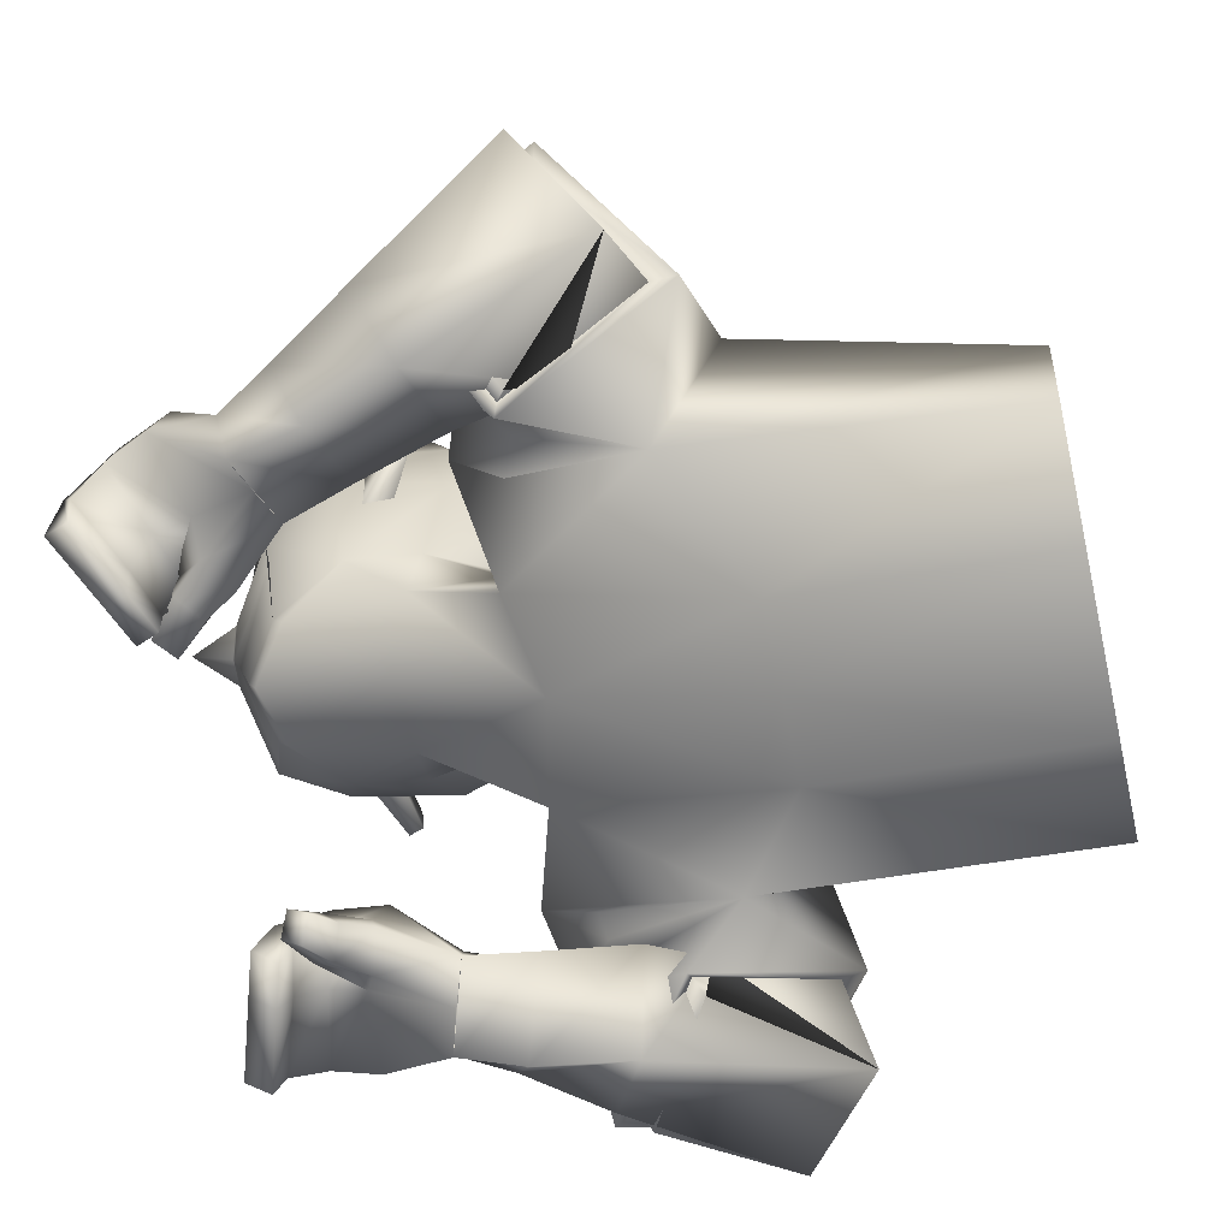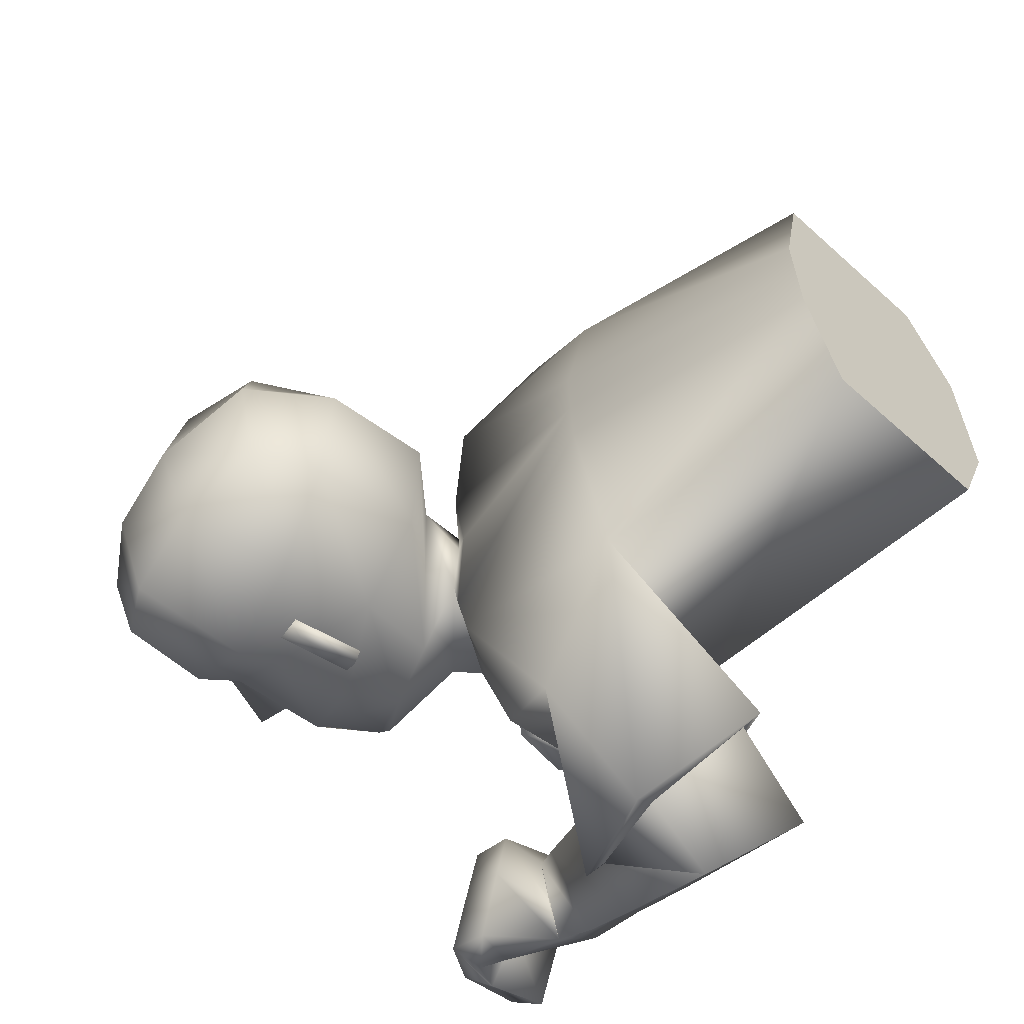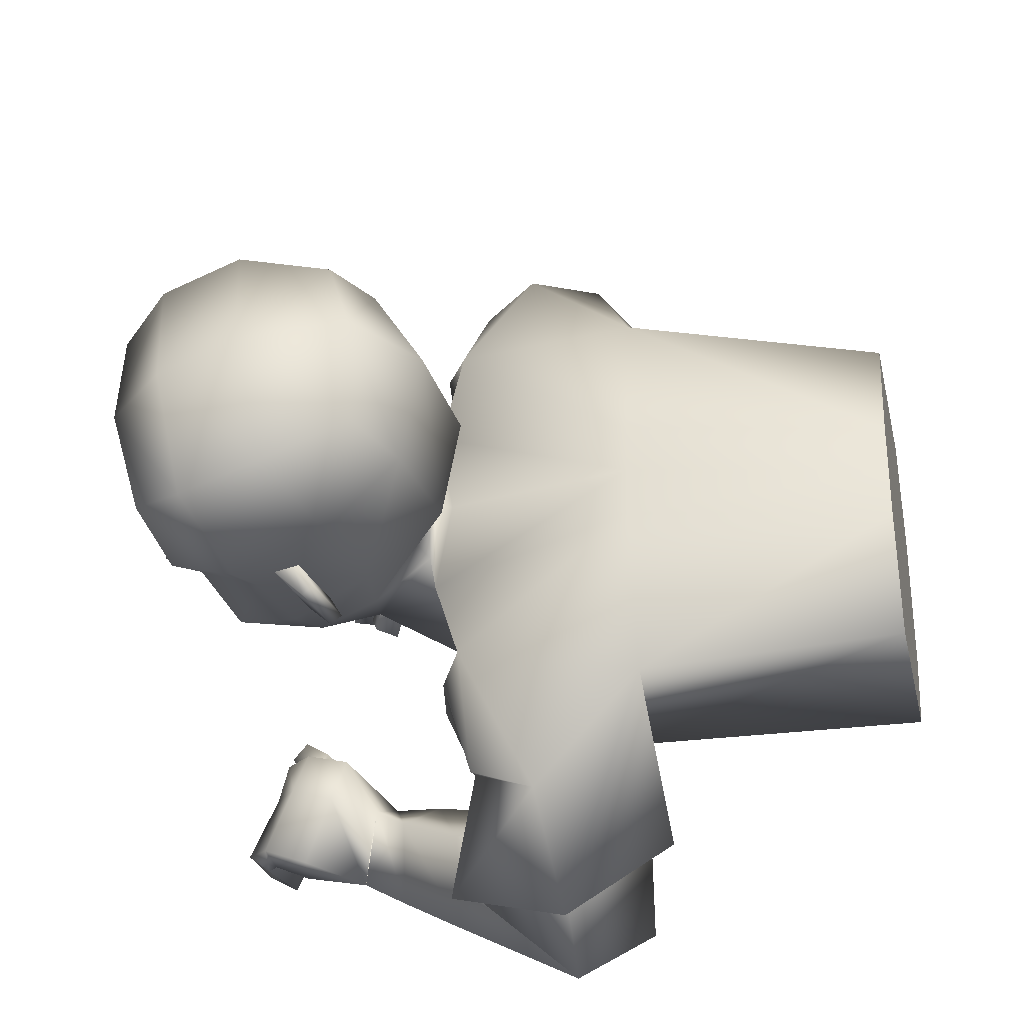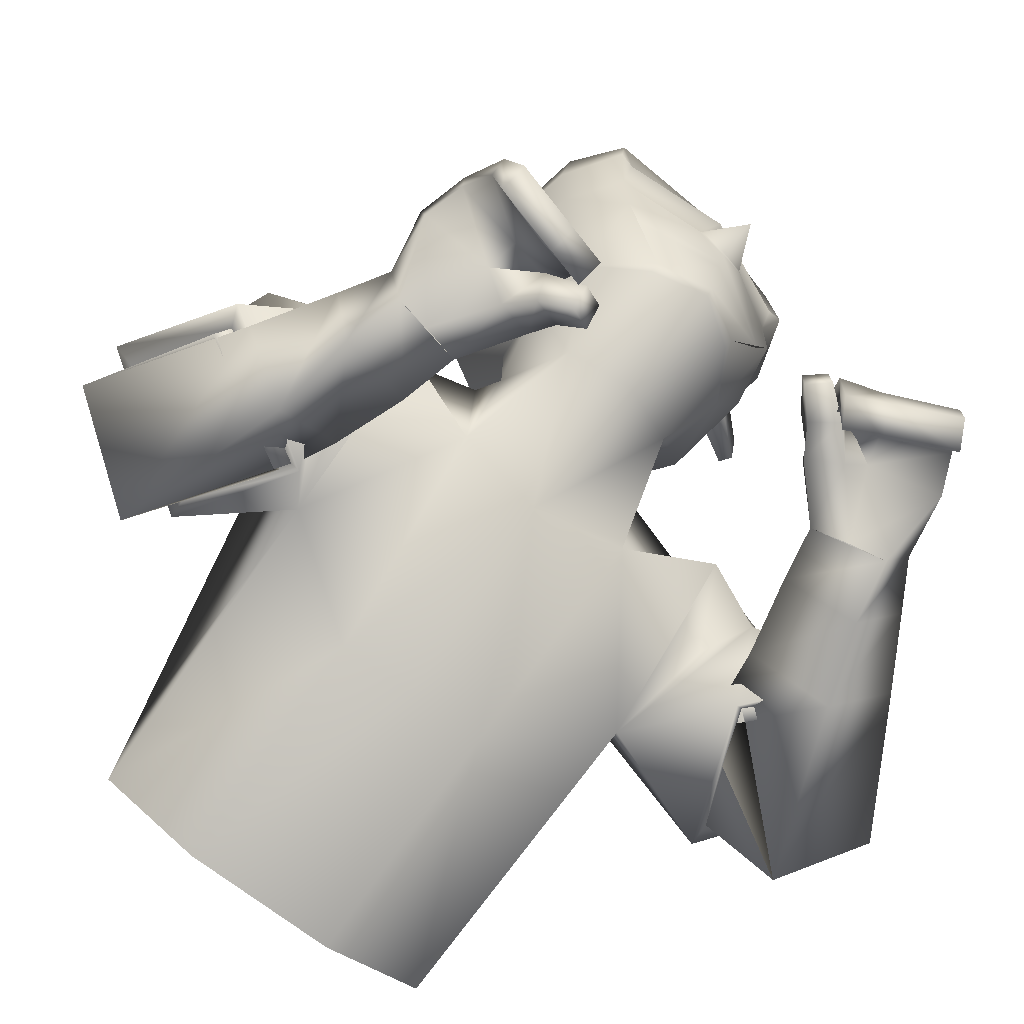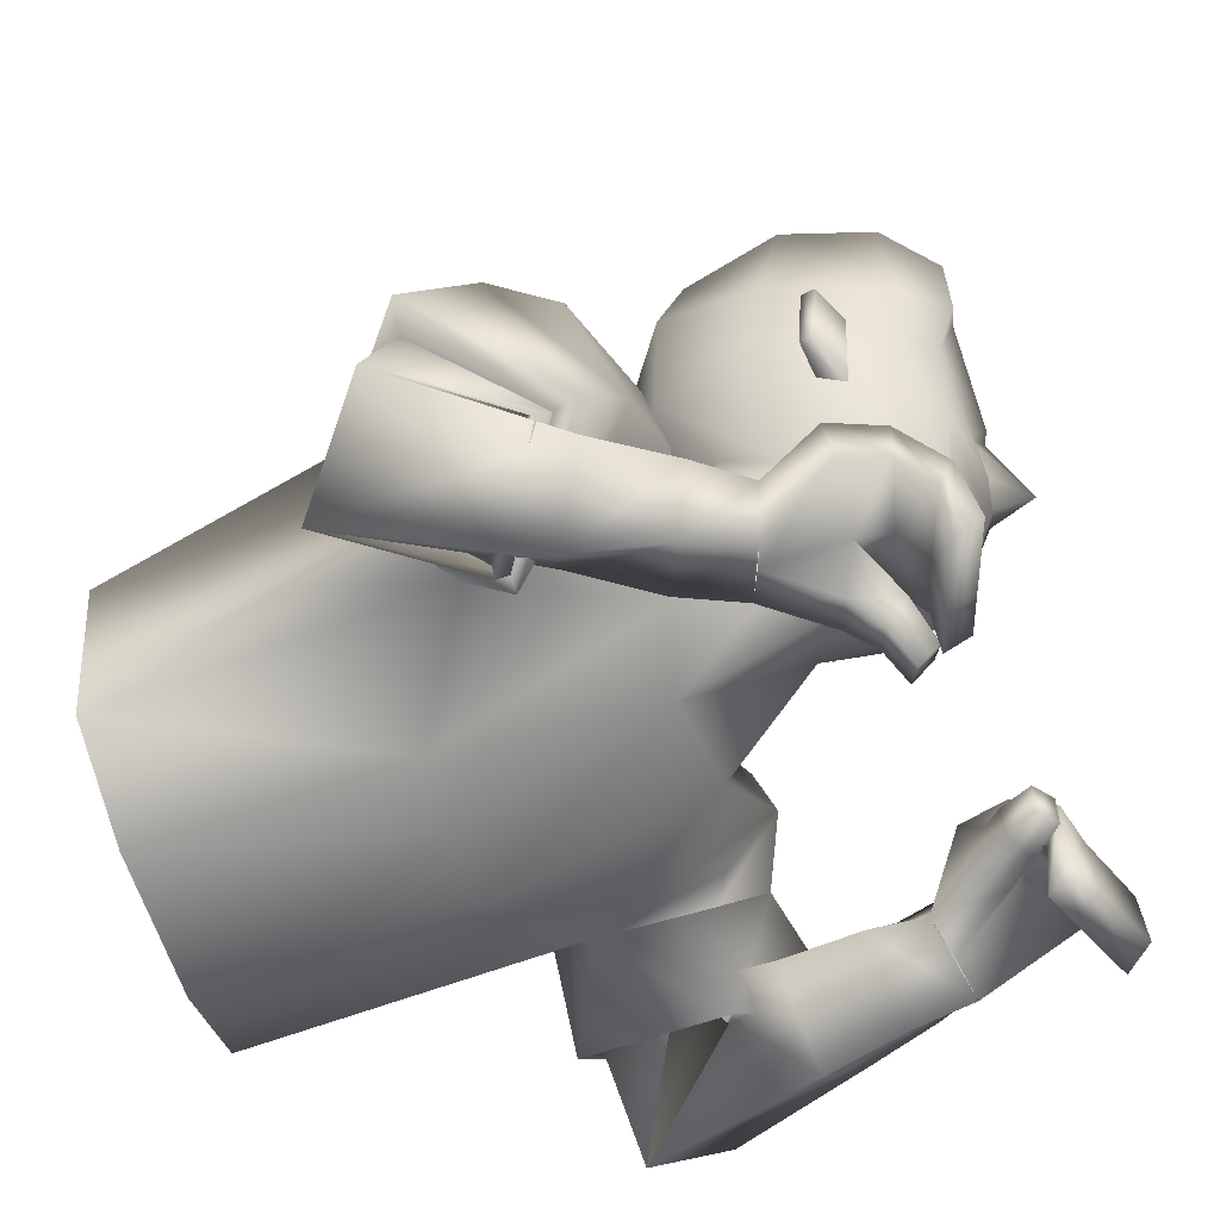
<metadata>
{"format":"obj","ext":"obj","renderer":"f3d","projection":"perspective","resolution":1024,"background":"white","views":[{"elev":-77.7,"azim":-170.1,"up":"+Y"},{"elev":-61.3,"azim":-127.4,"up":"+Z"},{"elev":-39.2,"azim":-160.9,"up":"+Z"},{"elev":-71.3,"azim":52.0,"up":"+Y"},{"elev":-52.5,"azim":13.5,"up":"+Y"}]}
</metadata>
<code>
v 0.2486 0.2536 -0.009801
v 0.2576 0.2873 -0.01165
v 0.2168 0.2757 -0.0836
v 0.2392 0.2792 0.06914
v 0.2301 0.2801 -0.007567
v 0.0173 0.2904 0.1669
v 0.06605 0.1775 0.179
v -0.07905 0.08984 0.1663
v -0.1365 0.2609 0.188
v 0.04297 0.279 0.08386
v 0.04354 0.1254 0.09067
v -0.129 0.02696 0.07852
v -0.138 0.2862 0.04042
v 0.2659 -0.002526 0.2063
v 0.2437 -0.002429 0.117
v 0.2238 -0.0225 0.1229
v 0.2455 -0.0226 0.2105
v -0.09151 0.06182 0.3627
v -0.1492 0.02195 0.2787
v -0.05223 0.06787 0.198
v -0.000922 0.106 0.2862
v 0.2232 -0.000607 0.1137
v 0.1705 0.01304 0.1533
v 0.2163 0.006426 0.09594
v 0.1631 0.01971 0.1222
v 0.2542 0.4645 0.06674
v 0.2271 0.2255 0.03977
v 0.08 0.2944 0.08171
v 0.1351 0.2016 0.05551
v 0.2503 0.2985 0.07791
v 0.2623 0.4146 0.07854
v 0.03918 0.347 0.1031
v 0.06958 0.2523 0.07605
v 0.2084 0.374 0.1133
v 0.1357 0.2598 0.09179
v 0.1917 0.2523 0.08339
v 0.1875 0.3148 0.1027
v 0.2505 0.3843 0.08074
v 0.2571 0.3807 -0.000259
v 0.2679 0.3116 0.009732
v -0.1359 0.1071 0.2421
v 0.01595 0.06638 0.2978
v -0.07607 0.1274 0.3371
v -0.0362 0.04095 0.1995
v -0.1548 0.1123 0.2405
v 0.03456 0.06585 0.306
v -0.07573 0.1464 0.3567
v -0.03359 0.02846 0.1924
v 0.1749 0.08897 0.2359
v 0.1688 0.05166 0.1268
v 0.1821 0.05031 0.2355
v 0.1594 0.08652 0.1289
v 0.1275 0.004955 0.2154
v 0.1141 0.06913 0.1648
v 0.1113 0.02531 0.1533
v 0.1319 0.04811 0.2296
v 0.1206 0.01521 0.1861
v 0.1997 -0.01281 0.09546
v 0.2515 -0.002463 0.1485
v 0.2314 -0.02253 0.1535
v 0.1803 0.04626 0.1737
v 0.1655 0.08752 0.1689
v 0.2071 -0.02029 0.1144
v 0.1234 0.05957 0.1979
v 0.2174 0.08478 0.226
v 0.2528 0.0494 0.2149
v 0.1989 0.04585 0.1268
v 0.2191 0.01908 0.1241
v 0.2416 0.02397 0.2176
v 0.2167 0.05002 0.2268
v 0.2341 0.05344 0.1198
v 0.1991 0.08425 0.1251
v 0.2072 0.04877 0.169
v 0.2259 0.01873 0.1605
v 0.2055 0.08493 0.1623
v 0.2396 0.04843 0.154
v 0.07913 0.000957 0.229
v 0.09212 0.05376 0.2515
v 0.07245 0.08727 0.1852
v 0.05953 0.03577 0.1627
v 0.004689 -1.5e-05 0.237
v 0.02379 0.1177 0.2406
v 0.03083 0.04828 0.2894
v -0.007293 0.06404 0.1789
v 0.1843 0.0073 0.1116
v 0.05074 0.1597 0.2367
v -0.03539 0.2403 0.2976
v 0.1915 -0.00084 0.1359
v 0.1978 0.03202 0.1103
v 0.2083 0.02046 0.1406
v 0.2343 0.2323 0.03856
v 0.1547 0.3289 0.1464
v 0.1661 0.3278 0.1501
v 0.1595 0.3843 0.1496
v 0.1708 0.3831 0.1533
v 0.2005 0.3032 0.1058
v 0.1937 0.3883 0.1069
v 0.1199 0.3418 0.1298
v 0.1658 0.3171 0.09541
v 0.172 0.3906 0.09959
v 0.2181 0.4112 0.1239
v 0.1278 0.4265 0.1372
v 0.1428 0.5221 0.1226
v 0.04494 0.4444 0.1147
v 0.2652 0.4189 0.09156
v 0.2183 0.5149 0.1112
v 0.06445 0.501 0.1042
v 0.2621 0.4924 0.08286
v 0.02475 0.2746 -0.1621
v 0.07165 0.1755 -0.1527
v -0.0684 0.07361 -0.1525
v -0.1292 0.2423 -0.1945
v 0.03107 0.1179 0.01202
v 0.03121 0.2765 0.000731
v -0.1362 0.2832 -0.006167
v -0.1265 0.02228 0.0128
v 0.0494 0.2674 -0.08058
v 0.04904 0.1144 -0.06604
v -0.124 0.0176 -0.05293
v -0.1344 0.2798 -0.05253
v 0.3191 -0.000168 -0.1756
v 0.2767 0.004004 -0.09399
v 0.2572 -0.01463 -0.1043
v 0.2988 -0.01872 -0.1843
v -0.01214 0.05812 -0.3746
v -0.06518 -0.009079 -0.3064
v -0.01835 0.06664 -0.2048
v 0.02038 0.1366 -0.2796
v 0.273 0.06391 -0.0888
v 0.2297 0.03298 -0.1379
v 0.2591 0.06473 -0.074
v 0.2124 0.03913 -0.1115
v 0.2314 0.4618 -0.09161
v 0.2528 0.4726 -0.01403
v 0.2412 0.2153 -0.008094
v 0.0422 0.3118 0.0223
v 0.2141 0.224 -0.05035
v 0.05949 0.2973 -0.04725
v 0.1221 0.219 -0.0582
v 0.2987 0.3143 -0.01802
v 0.2716 0.4072 -0.01565
v 0.2253 0.2956 -0.09583
v 0.2361 0.4115 -0.1036
v -0.004697 0.3542 0.02501
v 0.01542 0.3443 -0.06197
v 0.05085 0.2671 0.01698
v 0.05462 0.2688 -0.04692
v 0.1426 0.2015 -0.003665
v 0.1747 0.3701 -0.1204
v 0.1097 0.2604 -0.07562
v 0.166 0.2478 -0.08278
v 0.2471 0.2269 -0.009134
v 0.158 0.3114 -0.1024
v 0.2243 0.3813 -0.1014
v 0.2685 0.3878 -0.01488
v 0.2534 0.3802 -0.02546
v 0.2613 0.3108 -0.03585
v 0.2668 0.3015 -0.01321
v -0.08641 0.06884 -0.2613
v 0.07675 0.08811 -0.2902
v -0.02357 0.1205 -0.3414
v 0.02229 0.0338 -0.2059
v -0.1065 0.06768 -0.2627
v 0.09476 0.09327 -0.2938
v -0.02685 0.1397 -0.3586
v 0.02516 0.02143 -0.1975
v 0.2396 0.09448 -0.2286
v 0.2114 0.06768 -0.1196
v 0.2526 0.05795 -0.2226
v 0.2021 0.09712 -0.1272
v 0.1952 -0.000377 -0.2038
v 0.1779 0.0752 -0.1744
v 0.1728 0.03587 -0.1513
v 0.2019 0.03754 -0.2283
v 0.1851 0.01766 -0.1784
v 0.2586 0.03938 -0.07387
v 0.2917 0.002534 -0.1227
v 0.2717 -0.01606 -0.1322
v 0.2354 0.06292 -0.1615
v 0.2164 0.09631 -0.1651
v 0.2734 0.0385 -0.08959
v 0.1905 0.05675 -0.2019
v 0.2804 0.09701 -0.2092
v 0.3145 0.05859 -0.1874
v 0.2449 0.06238 -0.1131
v 0.2612 0.03195 -0.1054
v 0.3049 0.03406 -0.1914
v 0.2838 0.06283 -0.207
v 0.2752 0.06806 -0.09934
v 0.2403 0.101 -0.1149
v 0.2621 0.06416 -0.1526
v 0.2759 0.02983 -0.1393
v 0.2546 0.1001 -0.1498
v 0.2878 0.06005 -0.1311
v 0.1426 -0.005226 -0.217
v 0.1628 0.03571 -0.2542
v 0.1443 0.09087 -0.204
v 0.1242 0.04985 -0.1671
v 0.077 -0.008554 -0.2439
v 0.08488 0.1093 -0.2408
v 0.1041 0.04304 -0.2951
v 0.05712 0.05722 -0.1886
v 0.2367 0.04112 -0.09529
v 0.05427 0.1449 -0.2031
v -0.02976 0.2334 -0.2869
v 0.2533 0.03813 -0.116
v 0.234 0.07081 -0.09524
v 0.2564 0.06797 -0.1207
v 0.2214 0.2308 -0.05145
v 0.1141 0.3243 -0.1356
v 0.124 0.3229 -0.1423
v 0.1175 0.3795 -0.1417
v 0.1274 0.3781 -0.1484
v 0.1696 0.2996 -0.1087
v 0.1624 0.3847 -0.1106
v 0.08533 0.3378 -0.1102
v 0.1392 0.314 -0.08937
v 0.1436 0.3873 -0.09753
v 0.1809 0.4069 -0.1345
v 0.09047 0.4222 -0.1223
v 0.1085 0.5182 -0.1156
v 0.1278 0.5428 0.002812
v 0.01719 0.4412 -0.07795
v -0.003483 0.4475 0.02329
v 0.2352 0.4154 -0.117
v 0.1841 0.511 -0.1257
v 0.03862 0.4981 -0.07518
v 0.03614 0.5207 0.01637
v 0.2033 0.5356 -0.007944
v 0.2576 0.5048 -0.01526
v 0.2343 0.4892 -0.1102
v 0.007965 0.049 0.3078
v -0.04347 0.02527 0.2092
v 0.07044 0.08491 -0.2957
v 0.01671 0.02792 -0.2137
v 0.2655 0.2975 -0.01296
v 0.2595 0.3101 -0.03891
v 0.2671 0.311 0.01282
v 0.04733 0.2482 0.1822
v 0.02231 0.1167 0.1683
v 0.01722 0.2207 0.2808
v 0.01913 0.1212 0.1906
v 0.0515 0.2376 -0.1665
v 0.03202 0.1088 -0.1442
v 0.03037 0.2229 -0.2528
v 0.0201 0.1043 -0.1709
v -0.07607 0.1274 0.3371
v -0.1359 0.1071 0.2421
v -0.0362 0.04095 0.1995
v 0.01595 0.06638 0.2978
v -0.02357 0.1205 -0.3414
v -0.08641 0.06884 -0.2613
v 0.02229 0.0338 -0.2059
v 0.07675 0.08811 -0.2902
v 0.2453 0.2822 0.06821
v 0.2226 0.2774 -0.08446
v 0.2612 0.284 -0.01212
v 0.258 0.2728 -0.01146
v -0.3355 -0.007222 0.07303
v -0.333 -0.0119 0.007312
v -0.3586 0.213 0.03672
v -0.3599 0.1944 0.1454
v -0.3431 0.03836 0.1572
v -0.3569 0.2097 -0.009396
v -0.3305 -0.01659 -0.05841
v -0.3551 0.2065 -0.05551
v -0.3482 0.1726 -0.1603
v -0.3314 0.01658 -0.1485
v -0.3355 -0.007222 0.07303
v -0.333 -0.0119 0.007312
v -0.3586 0.213 0.03672
v -0.3599 0.1944 0.1454
v -0.3305 -0.01659 -0.05841
v -0.3551 0.2065 -0.05551
v -0.3482 0.1726 -0.1603
v -0.3431 0.03836 0.1572
v -0.3569 0.2097 -0.009396
v -0.3314 0.01658 -0.1485
f 3 2 5
f 1 5 4
f 5 1 3
f 5 2 4
f 271 272 9 13
f 13 9 6 10
f 269 270 116 12
f 12 116 113 11
f 272 276 8 9
f 6 239 7 11 10
f 8 12 11 7 240
f 276 269 12 8
f 115 13 10 114
f 277 271 13 115
f 60 16 15 59
f 71 15 16 68
f 76 59 15 71
f 74 60 17 69
f 162 252 126 235
f 19 248 44 233
f 250 232 233 44
f 248 19 18 247
f 80 55 53 77
f 78 56 54 79
f 79 54 55 80
f 77 53 56 78
f 141 134 26 31
f 34 101 102 98
f 33 35 28
f 33 28 136 146
f 148 135 27 29
f 113 148 29 11
f 10 33 146 114
f 11 29 33 10
f 35 98 32 28
f 28 32 144 136
f 135 152 91 27
f 140 155 39 40
f 30 38 34 96
f 99 92 94 100
f 27 91 36
f 36 96 98 35
f 29 27 36
f 29 36 35
f 26 108 105 31
f 155 141 39
f 38 105 101 34
f 39 238 40
f 141 31 38 39
f 158 140 40
f 45 41 43 47
f 46 42 249 48
f 47 43 42 46
f 48 249 41 45
f 8 48 45
f 87 47 46 86 241
f 86 46 48 8 242
f 9 45 47 87
f 57 61 51 53
f 64 62 52 54
f 55 25 23 57
f 57 23 61
f 52 50 55 54
f 51 49 56 53
f 70 65 49 51
f 56 49 62 64
f 85 58 63 88
f 68 16 60 74
f 66 14 59 76
f 17 60 59 14
f 22 63 58 24
f 50 25 55
f 90 22 24 89
f 88 63 22 90
f 89 24 58 85
f 49 65 75 62
f 65 66 76 75
f 50 67 73 61
f 67 68 74 73
f 17 14 66 69
f 69 66 65 70
f 61 73 70 51
f 73 74 69 70
f 62 75 72 52
f 75 76 71 72
f 52 72 67 50
f 72 71 68 67
f 81 77 78 83
f 82 79 80 84
f 83 78 79 82
f 84 80 77 81
f 20 84 81 19
f 18 83 82 21
f 21 82 84 20
f 19 81 83 18
f 9 87 6
f 240 242 8
f 239 241 86 7
f 50 89 85 25
f 23 88 90 61
f 61 90 89 50
f 25 85 88 23
f 35 33 29
f 91 152 258 255
f 30 96 36 91 255
f 93 95 94 92
f 100 94 95 97
f 37 93 92 99
f 97 95 93 37
f 96 34 98
f 134 230 108 26
f 103 106 229 222
f 107 103 222 228
f 101 106 103 102
f 105 108 106 101
f 32 104 224 144
f 98 102 104 32
f 102 103 107 104
f 104 107 228 224
f 106 108 230 229
f 31 105 38
f 274 120 112 275
f 120 117 109 112
f 273 119 116 270
f 119 118 113 116
f 275 112 111 278
f 109 117 118 110 243
f 111 244 110 118 119
f 278 111 119 273
f 115 114 117 120
f 277 115 120 274
f 178 177 122 123
f 189 186 123 122
f 194 189 122 177
f 192 187 124 178
f 125 251 254 234
f 254 162 235 234
f 252 251 125 126
f 198 195 171 173
f 196 197 172 174
f 197 198 173 172
f 195 196 174 171
f 141 143 133 134
f 149 216 220 219
f 147 138 150
f 147 146 136 138
f 148 139 137 135
f 113 118 139 148
f 117 114 146 147
f 118 117 147 139
f 150 138 145 216
f 138 136 144 145
f 135 137 209 152
f 140 157 156 155
f 142 214 149 154
f 217 218 212 210
f 137 151 209
f 151 150 216 214
f 139 151 137
f 139 150 151
f 133 143 225 231
f 155 156 141
f 154 149 219 225
f 156 157 237
f 141 156 154 143
f 158 157 140
f 163 165 161 159
f 164 166 253 160
f 165 164 160 161
f 166 163 159 253
f 111 112 163 166
f 205 245 204 164 165
f 204 246 111 166 164
f 112 205 165 163
f 175 171 169 179
f 182 172 170 180
f 173 175 130 132
f 175 179 130
f 170 172 173 168
f 169 171 174 167
f 188 169 167 183
f 174 182 180 167
f 203 206 181 176
f 186 192 178 123
f 184 194 177 121
f 124 121 177 178
f 129 131 176 181
f 168 173 132
f 208 207 131 129
f 206 208 129 181
f 207 203 176 131
f 167 180 193 183
f 183 193 194 184
f 168 179 191 185
f 185 191 192 186
f 124 187 184 121
f 187 188 183 184
f 179 169 188 191
f 191 188 187 192
f 180 170 190 193
f 193 190 189 194
f 170 168 185 190
f 190 185 186 189
f 199 201 196 195
f 200 202 198 197
f 201 200 197 196
f 202 199 195 198
f 127 126 199 202
f 125 128 200 201
f 128 127 202 200
f 126 125 201 199
f 112 109 205
f 244 111 246
f 243 110 204 245
f 168 132 203 207
f 130 179 208 206
f 179 168 207 208
f 132 130 206 203
f 150 139 147
f 152 209 256 258
f 142 256 209 151 214
f 211 210 212 213
f 218 215 213 212
f 153 217 210 211
f 215 153 211 213
f 214 216 149
f 134 133 231 230
f 221 222 229 226
f 227 228 222 221
f 219 220 221 226
f 225 219 226 231
f 145 144 224 223
f 216 145 223 220
f 220 223 227 221
f 223 224 228 227
f 226 229 230 231
f 143 154 225
f 232 21 20 233
f 232 18 21
f 233 20 19
f 235 127 128 234
f 234 128 125
f 235 126 127
f 237 142 154 156
f 237 157 158 236
f 236 158 40 238
f 238 39 38 30
f 250 247 18 232
f 45 9 8
f 6 87 241 239
f 7 86 242 240
f 109 243 245 205
f 110 244 246 204
f 257 236 238 30 255
f 256 142 237 236 257
f 258 257 255
f 256 257 258
f 260 259 263 262 261 264 266 267 268 265

</code>
